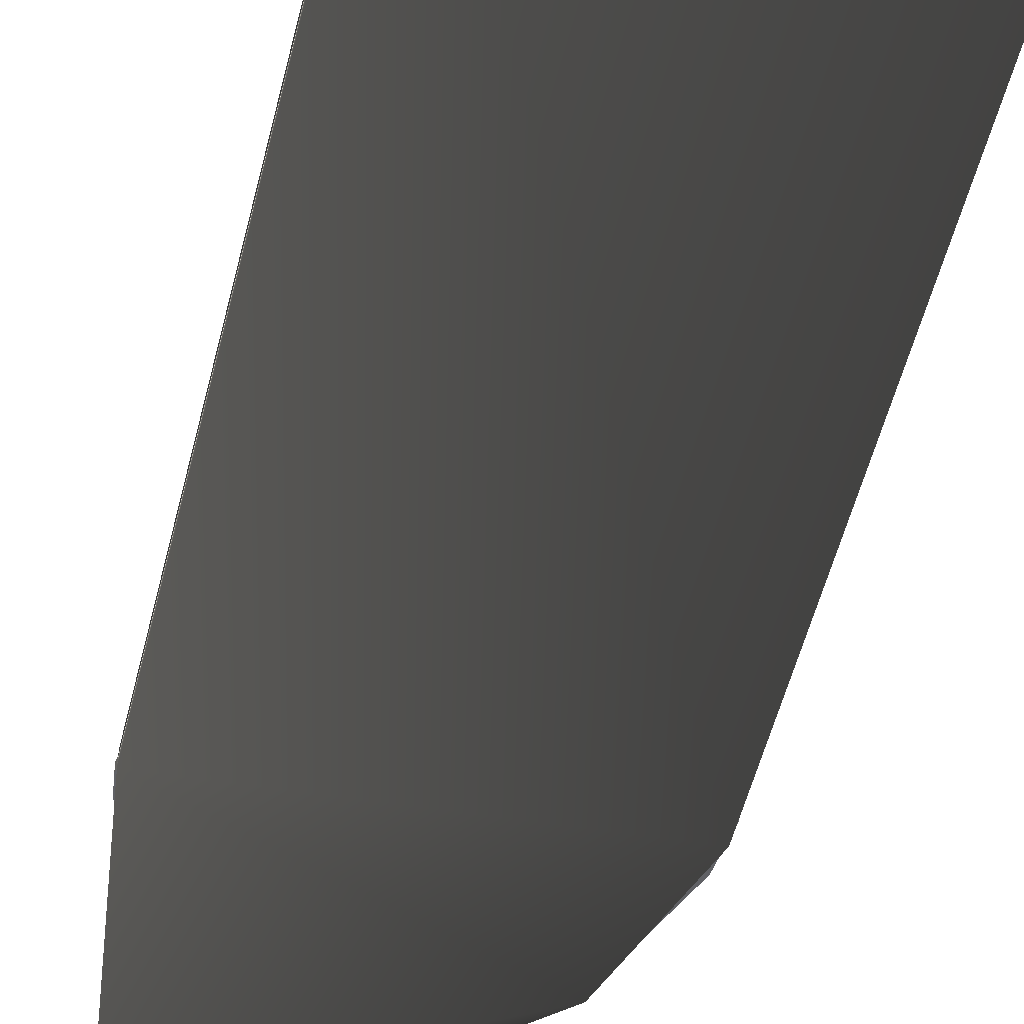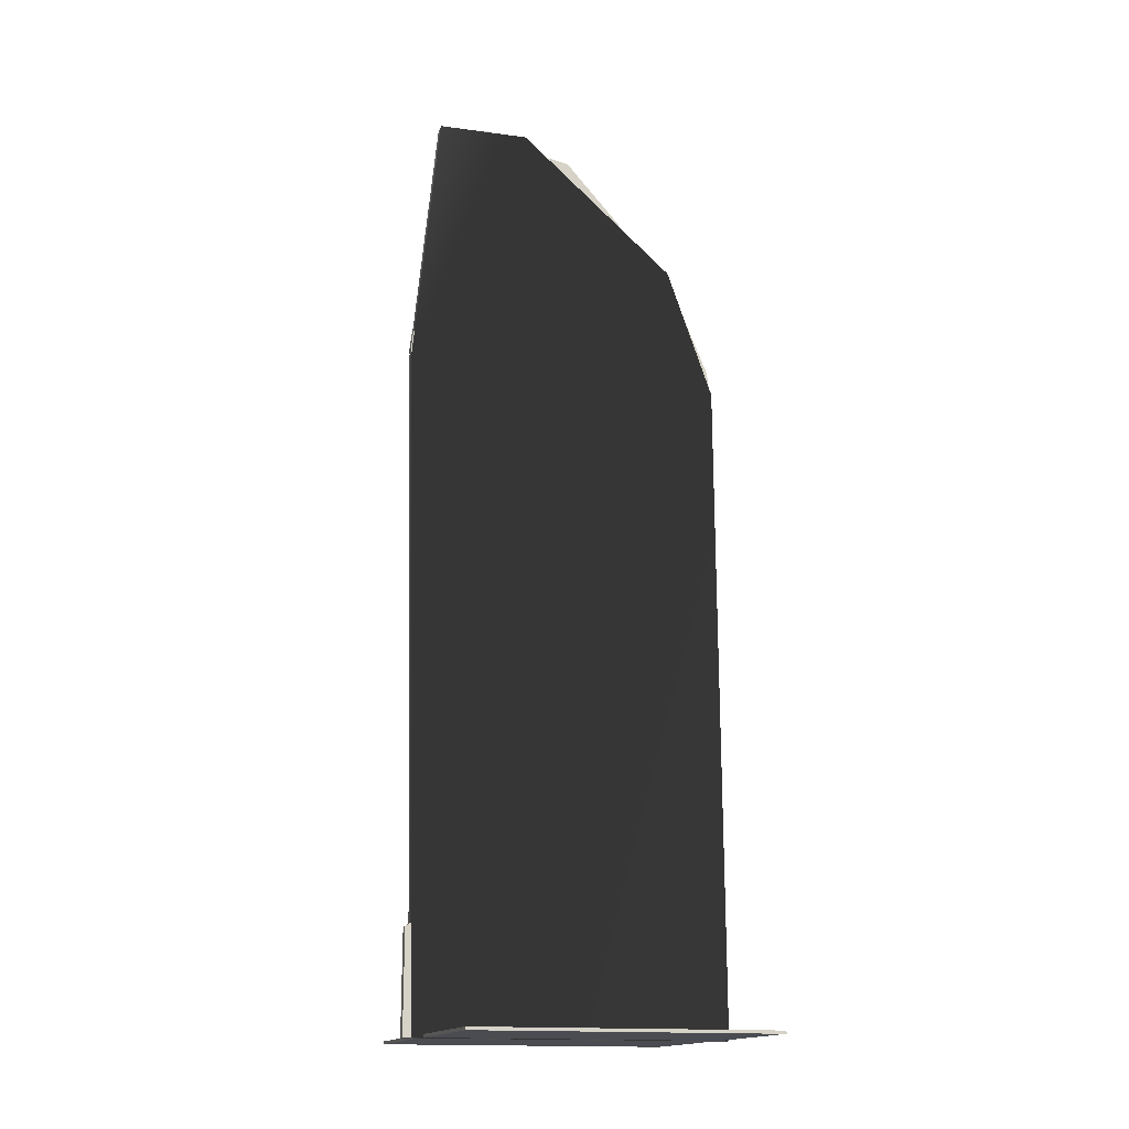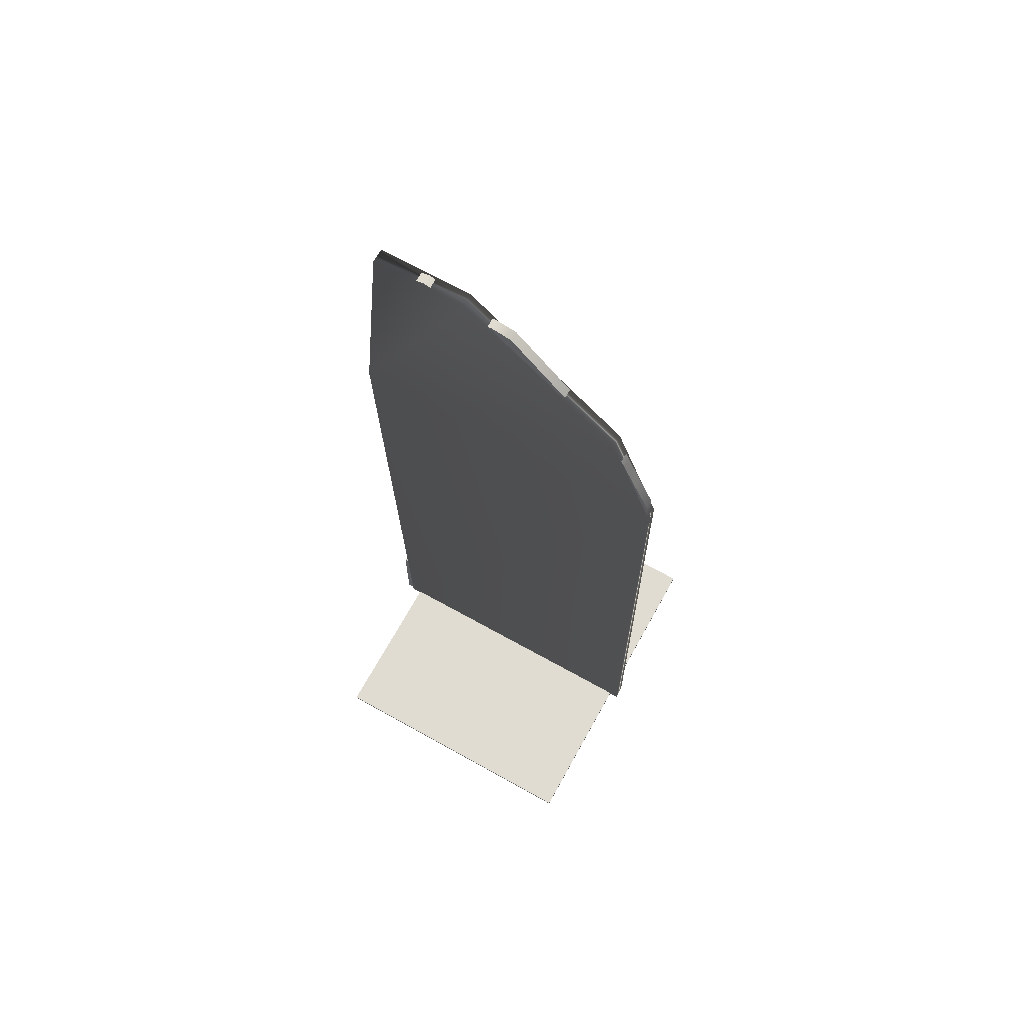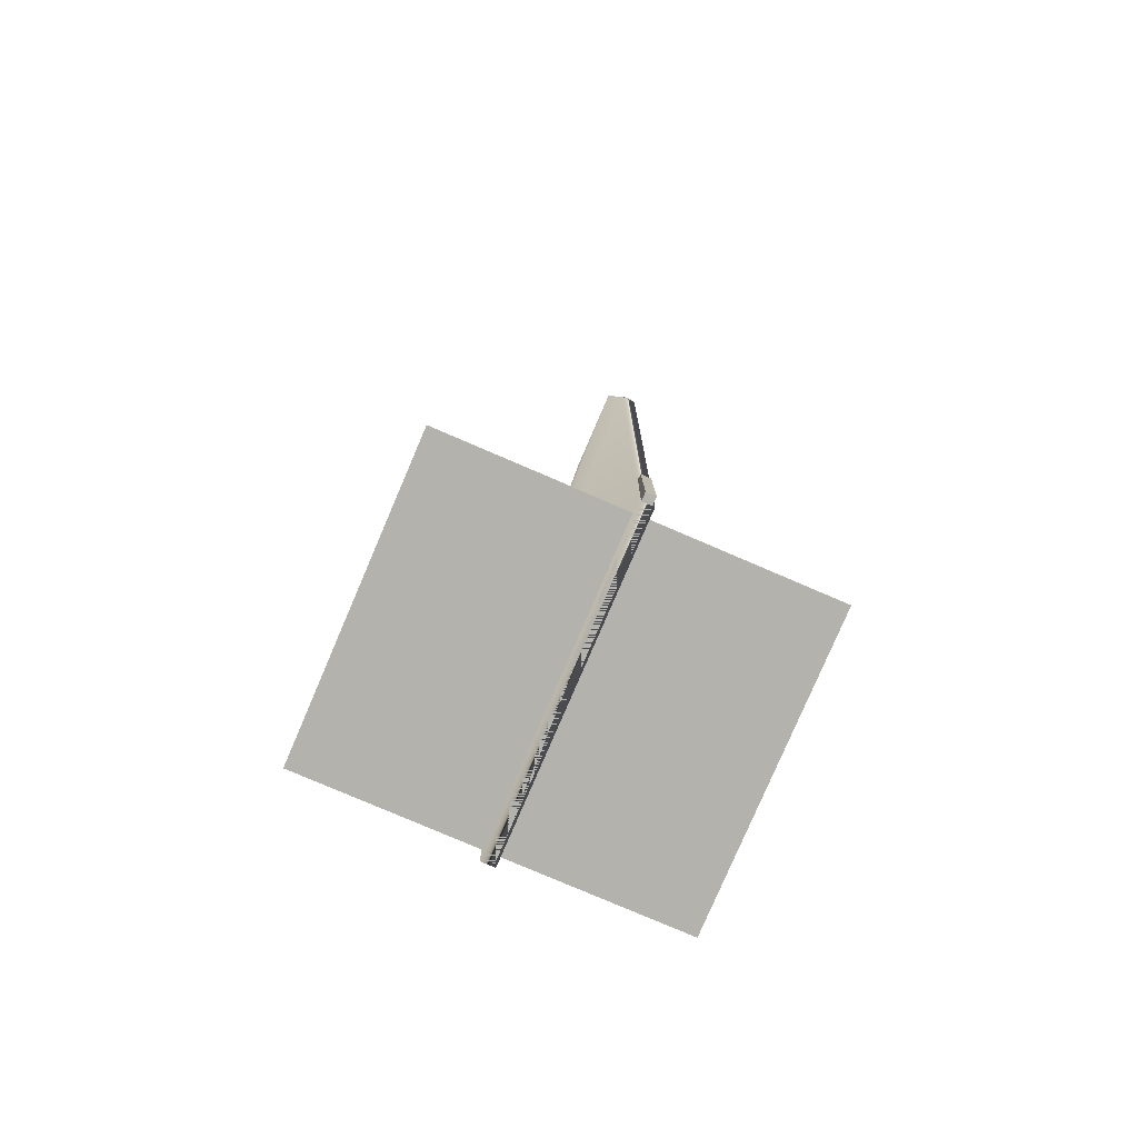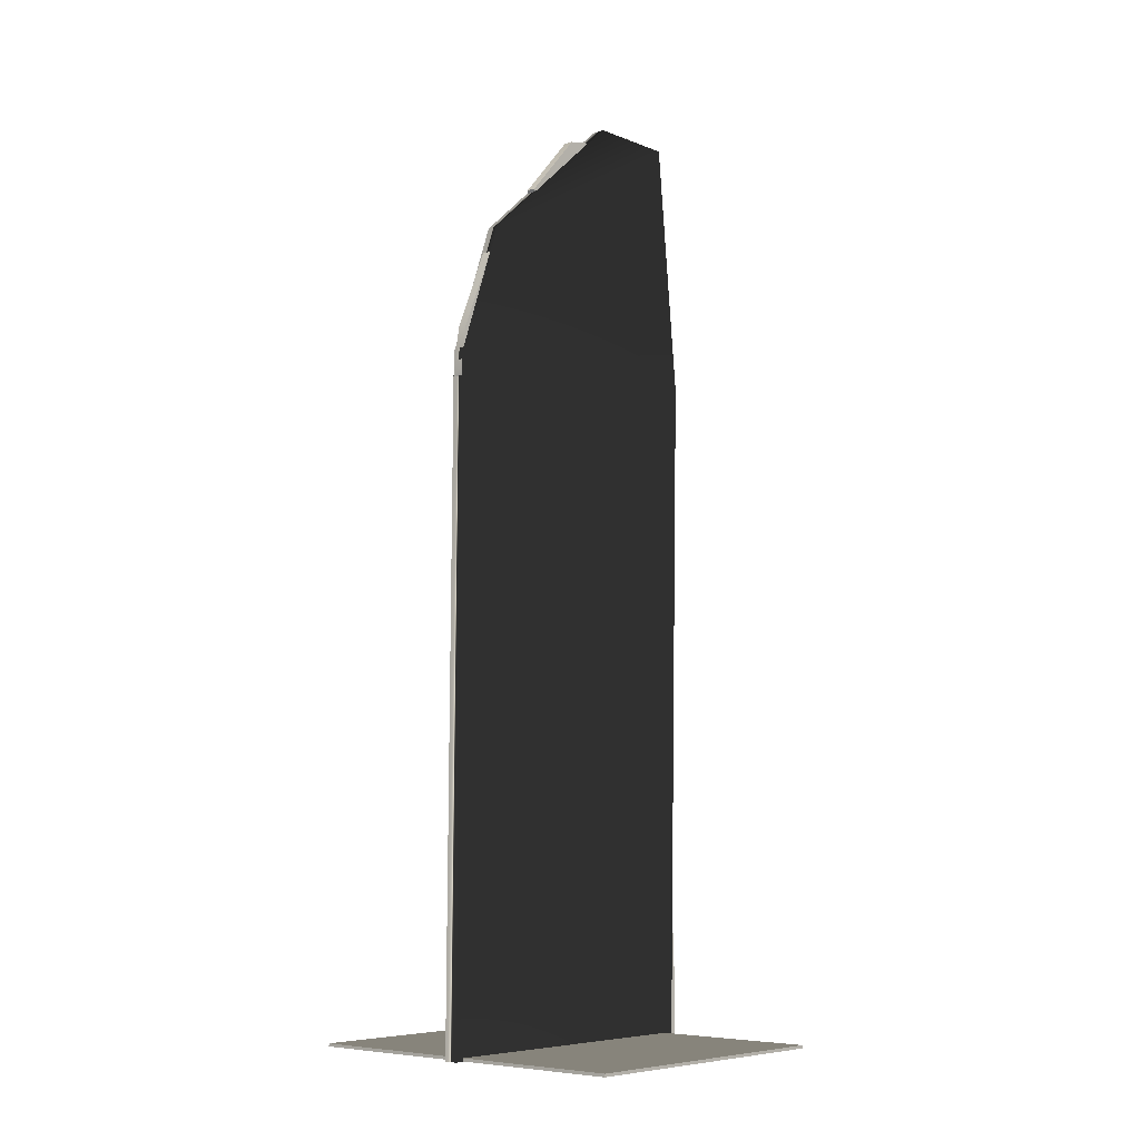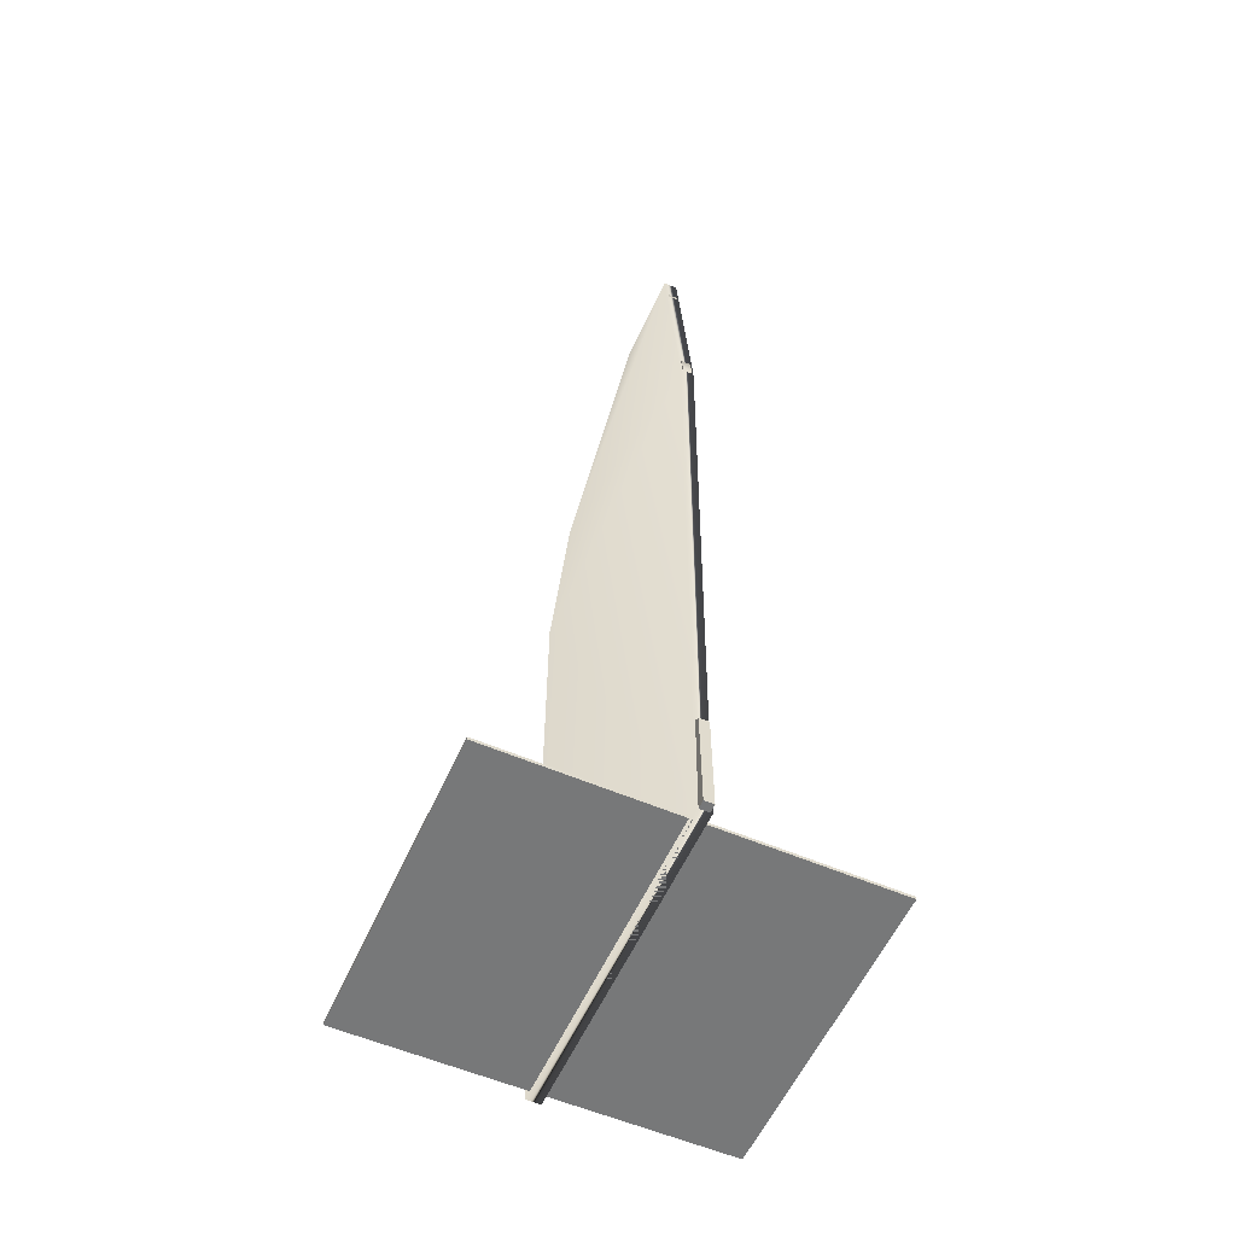
<metadata>
{"format":"obj","ext":"obj","renderer":"f3d","projection":"perspective","resolution":1024,"background":"white","views":[{"elev":-49.5,"azim":-12.3,"up":"+Z"},{"elev":-15.4,"azim":-16.1,"up":"+Y"},{"elev":69.1,"azim":29.1,"up":"+Y"},{"elev":-79.5,"azim":-113.2,"up":"+Y"},{"elev":-6.9,"azim":131.6,"up":"+Y"},{"elev":-57.4,"azim":-114.0,"up":"+Y"}]}
</metadata>
<code>
o 0sniper
v -16.56 65.24 0.78
v -17.49 78.13 0.78
v -17.49 78.13 -0.6051
v -16.56 65.24 -0.6051
v -23.71 103.8 0.78
v -24.02 101 0.78
v -22.47 95.85 0.78
v -17.65 109.2 0.78
v -22.31 105.5 0.78
v -19.83 93.05 0.78
v -17.18 92.12 0.78
v -13.45 92.27 0.78
v -18.12 124.4 0.78
v -19.83 120.9 0.78
v -19.05 122.7 0.78
v -20.14 117.9 0.78
v -20.6 133.1 0.78
v -20.76 130.7 0.78
v -19.2 135.6 0.78
v -6.307 134.8 0.78
v -12.52 138.7 0.78
v -16.25 137.6 0.78
v -9.881 137.8 0.78
v 6.589 122 0.78
v 7.522 122.9 0.78
v 8.92 125.5 0.78
v -2.423 135.5 0.78
v 7.833 119.5 0.78
v 20.26 88.23 0.78
v -12.37 91.81 0.78
v 22.28 75.8 0.78
v -11.9 89.94 0.78
v -13.92 80.93 0.78
v 18.86 70.83 0.78
v 17.62 69.9 0.78
v -13.92 63.22 0.78
v -16.24 48.03 0.78
v -16.55 45.7 0.78
v 19.18 45.04 0.78
v -14.37 25.09 0.78
v 20.42 37.89 0.78
v 21.04 73.16 0.78
v 0.5295 134.8 0.78
v 17.16 116.7 0.78
v 14.2 119.2 0.78
v 11.25 119.9 0.78
v 20.88 107.7 0.78
v 23.22 102.1 0.78
v 23.53 92.43 0.78
v 21.82 89.79 0.78
v 18.86 112.6 0.78
v 23.99 96 0.78
v -14.53 22.91 0.78
v 21.2 32.92 0.78
v 21.97 25.92 0.78
v -15.77 20.58 0.78
v 23.22 13.34 0.78
v -18.57 18.1 0.78
v -23.07 15.15 0.78
v -23.15 0 0.78
v 24.15 0 0.78
v -19.83 120.9 -0.6051
v -17.65 109.2 -0.6051
v -20.14 117.9 -0.6051
v -20.6 133.1 -0.6051
v -19.2 135.6 -0.6051
v -16.25 137.6 -0.6051
v -18.12 124.4 -0.6051
v -19.05 122.7 -0.6051
v -20.76 130.7 -0.6051
v -12.52 138.7 -0.6051
v -9.881 137.8 -0.6051
v -6.307 134.8 -0.6051
v 7.522 122.9 -0.6051
v 6.589 122 -0.6051
v -12.37 91.81 -0.6051
v -11.9 89.94 -0.6051
v 7.833 119.5 -0.6051
v 23.99 96 -0.6051
v 18.86 112.6 -0.6051
v 20.88 107.7 -0.6051
v 23.22 102.1 -0.6051
v 0.5295 134.8 -0.6051
v 8.92 125.5 -0.6051
v -2.423 135.5 -0.6051
v 14.2 119.2 -0.6051
v 17.16 116.7 -0.6051
v 11.25 119.9 -0.6051
v 20.26 88.23 -0.6051
v 22.28 75.8 -0.6051
v -13.92 80.93 -0.6051
v 21.82 89.79 -0.6051
v 23.53 92.43 -0.6051
v -13.92 63.22 -0.6051
v 23.22 13.34 -0.6051
v 24.15 0 -0.6051
v -23.15 0 -0.6051
v -23.07 15.15 -0.6051
v -18.57 18.1 -0.6051
v -15.77 20.58 -0.6051
v 21.97 25.92 -0.6051
v -14.53 22.91 -0.6051
v 21.2 32.92 -0.6051
v 20.42 37.89 -0.6051
v -14.37 25.09 -0.6051
v 19.18 45.04 -0.6051
v -16.55 45.7 -0.6051
v 17.62 69.9 -0.6051
v -16.24 48.03 -0.6051
v 18.86 70.83 -0.6051
v 21.04 73.16 -0.6051
v -24.02 101 -0.6051
v -23.71 103.8 -0.6051
v -22.31 105.5 -0.6051
v -13.45 92.27 -0.6051
v -19.83 93.05 -0.6051
v -17.18 92.12 -0.6051
v -22.47 95.85 -0.6051
f 1 2 3
f 3 4 1
f 5 6 7
f 8 5 7
f 8 9 5
f 7 10 11
f 7 11 12
f 8 7 12
f 13 8 12
f 13 14 8
f 13 15 14
f 14 16 8
f 13 17 18
f 13 19 17
f 13 20 19
f 13 12 20
f 21 22 19
f 20 21 19
f 20 23 21
f 24 25 26
f 24 26 27
f 28 24 27
f 28 27 20
f 12 28 20
f 12 29 28
f 12 30 29
f 30 31 29
f 30 32 31
f 32 33 31
f 33 34 31
f 33 35 34
f 33 36 35
f 36 37 35
f 37 38 35
f 38 39 35
f 38 40 39
f 40 41 39
f 34 42 31
f 26 43 27
f 33 1 36
f 33 2 1
f 44 45 46
f 47 44 46
f 47 46 28
f 29 47 28
f 29 48 47
f 29 49 48
f 29 50 49
f 47 51 44
f 49 52 48
f 40 53 41
f 53 54 41
f 53 55 54
f 53 56 55
f 56 57 55
f 56 58 57
f 58 59 57
f 59 60 57
f 60 61 57
f 62 63 64
f 65 66 67
f 68 65 67
f 68 67 63
f 62 68 63
f 62 69 68
f 68 70 65
f 67 71 72
f 67 72 73
f 67 73 74
f 67 74 63
f 74 75 63
f 75 76 63
f 75 77 76
f 75 78 77
f 78 79 77
f 78 80 79
f 80 81 79
f 81 82 79
f 83 84 74
f 73 83 74
f 73 85 83
f 86 87 80
f 78 86 80
f 78 88 86
f 89 90 91
f 89 91 77
f 79 89 77
f 79 92 89
f 79 93 92
f 94 4 91
f 4 3 91
f 95 96 97
f 95 97 98
f 95 98 99
f 95 99 100
f 101 95 100
f 101 100 102
f 103 101 102
f 104 103 102
f 104 102 105
f 106 104 105
f 106 105 107
f 108 106 107
f 108 107 109
f 108 109 94
f 108 94 91
f 110 108 91
f 90 110 91
f 90 111 110
f 43 26 84
f 84 83 43
f 27 43 83
f 83 85 27
f 20 27 85
f 85 73 20
f 25 24 75
f 75 74 25
f 26 25 74
f 74 84 26
f 24 28 78
f 78 75 24
f 60 59 98
f 98 97 60
f 57 61 96
f 96 95 57
f 55 57 95
f 95 101 55
f 54 55 101
f 101 103 54
f 41 54 103
f 103 104 41
f 39 41 104
f 104 106 39
f 35 39 106
f 106 108 35
f 61 60 97
f 97 96 61
f 36 1 4
f 4 94 36
f 32 30 76
f 76 77 32
f 33 32 77
f 77 91 33
f 2 33 91
f 91 3 2
f 112 113 114
f 112 114 63
f 76 112 63
f 76 115 112
f 115 116 112
f 115 117 116
f 116 118 112
f 50 29 89
f 89 92 50
f 49 50 92
f 92 93 49
f 52 49 93
f 93 79 52
f 48 52 79
f 79 82 48
f 47 48 82
f 82 81 47
f 51 47 81
f 81 80 51
f 44 51 80
f 80 87 44
f 45 44 87
f 87 86 45
f 46 45 86
f 86 88 46
f 28 46 88
f 88 78 28
f 9 8 63
f 63 114 9
f 5 9 114
f 114 113 5
f 6 5 113
f 113 112 6
f 7 6 112
f 112 118 7
f 10 7 118
f 118 116 10
f 11 10 116
f 116 117 11
f 12 11 117
f 117 115 12
f 30 12 115
f 115 76 30
f 99 98 59
f 59 58 99
f 100 99 58
f 58 56 100
f 102 100 56
f 56 53 102
f 105 102 53
f 53 40 105
f 107 105 40
f 40 38 107
f 109 107 38
f 38 37 109
f 94 109 37
f 37 36 94
f 70 68 13
f 13 18 70
f 65 70 18
f 18 17 65
f 66 65 17
f 17 19 66
f 67 66 19
f 19 22 67
f 71 67 22
f 22 21 71
f 72 71 21
f 21 23 72
f 73 72 23
f 23 20 73
f 34 35 108
f 108 110 34
f 42 34 110
f 110 111 42
f 31 42 111
f 111 90 31
f 29 31 90
f 90 89 29
f 15 13 68
f 68 69 15
f 14 15 69
f 69 62 14
f 16 14 62
f 62 64 16
f 8 16 64
f 64 63 8
o 1sniper
v -23.92 100.1 1.092
v -6.44 138.4 1.092
v -20.04 138.4 1.092
v 16.87 118 1.092
v 23.82 98.37 1.092
v -21.94 0 1.092
v 24.52 0 1.092
v 16.87 118 -0.9532
v -21.94 0 -0.9532
v 24.52 0 -0.9532
v 23.82 98.37 -0.9532
v -20.04 138.4 -0.9532
v -23.92 100.1 -0.9532
v -6.44 138.4 -0.9532
v -20.34 0.04391 26.27
v -20.34 0.489 26.27
v -20.34 0.04391 -26.27
v -20.34 0.489 -26.27
v 23.12 0.04391 26.27
v 23.12 0.489 26.27
v 23.12 0.04391 -26.27
v 23.12 0.489 -26.27
f 119 120 121
f 119 122 120
f 119 123 122
f 119 124 123
f 124 125 123
f 126 120 122
f 122 123 126
f 125 124 127
f 125 127 128
f 129 123 125
f 125 128 129
f 130 131 121
f 121 131 119
f 121 120 130
f 132 126 130
f 130 126 131
f 131 126 129
f 131 129 127
f 127 129 128
f 124 131 127
f 131 124 119
f 126 132 120
f 126 123 129
f 120 132 130
f 133 134 136 135
f 135 136 140 139
f 139 140 138 137
f 137 138 134 133
f 135 139 137 133
f 140 136 134 138

</code>
